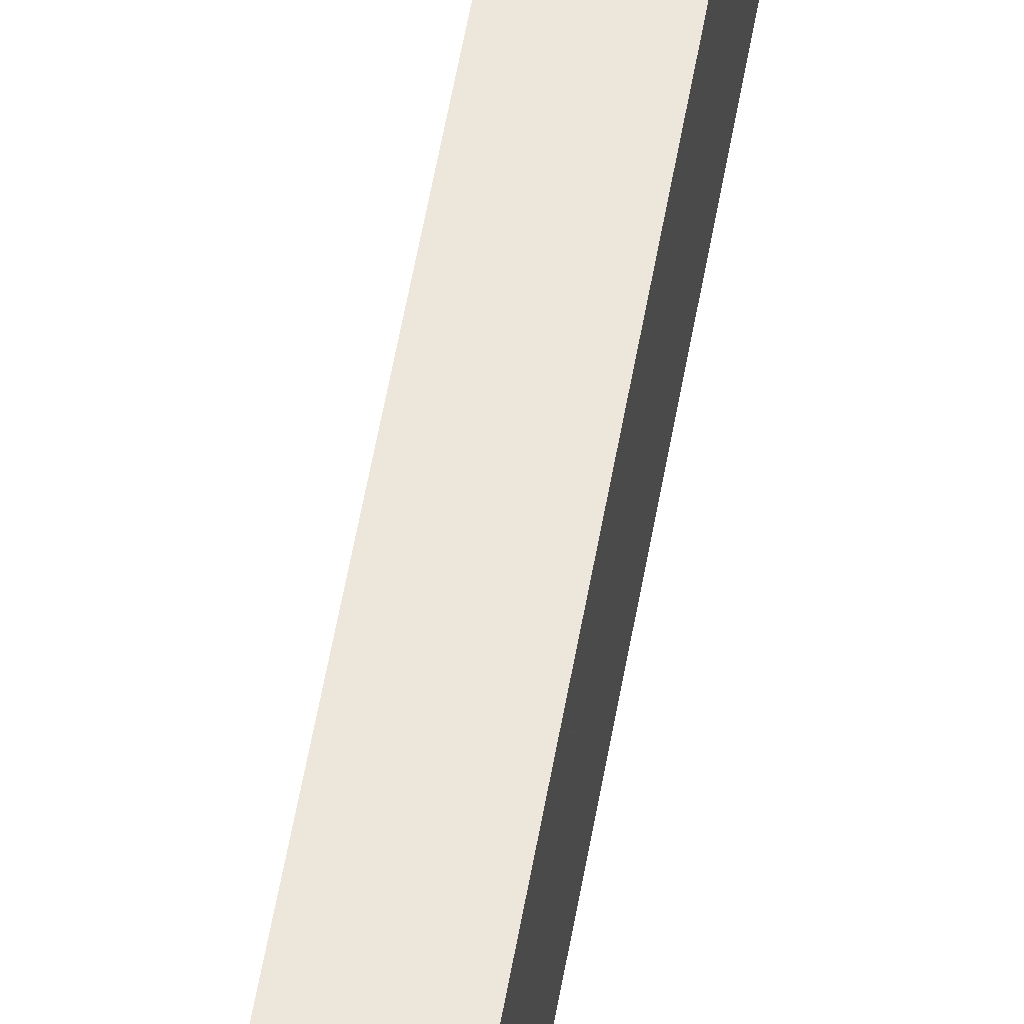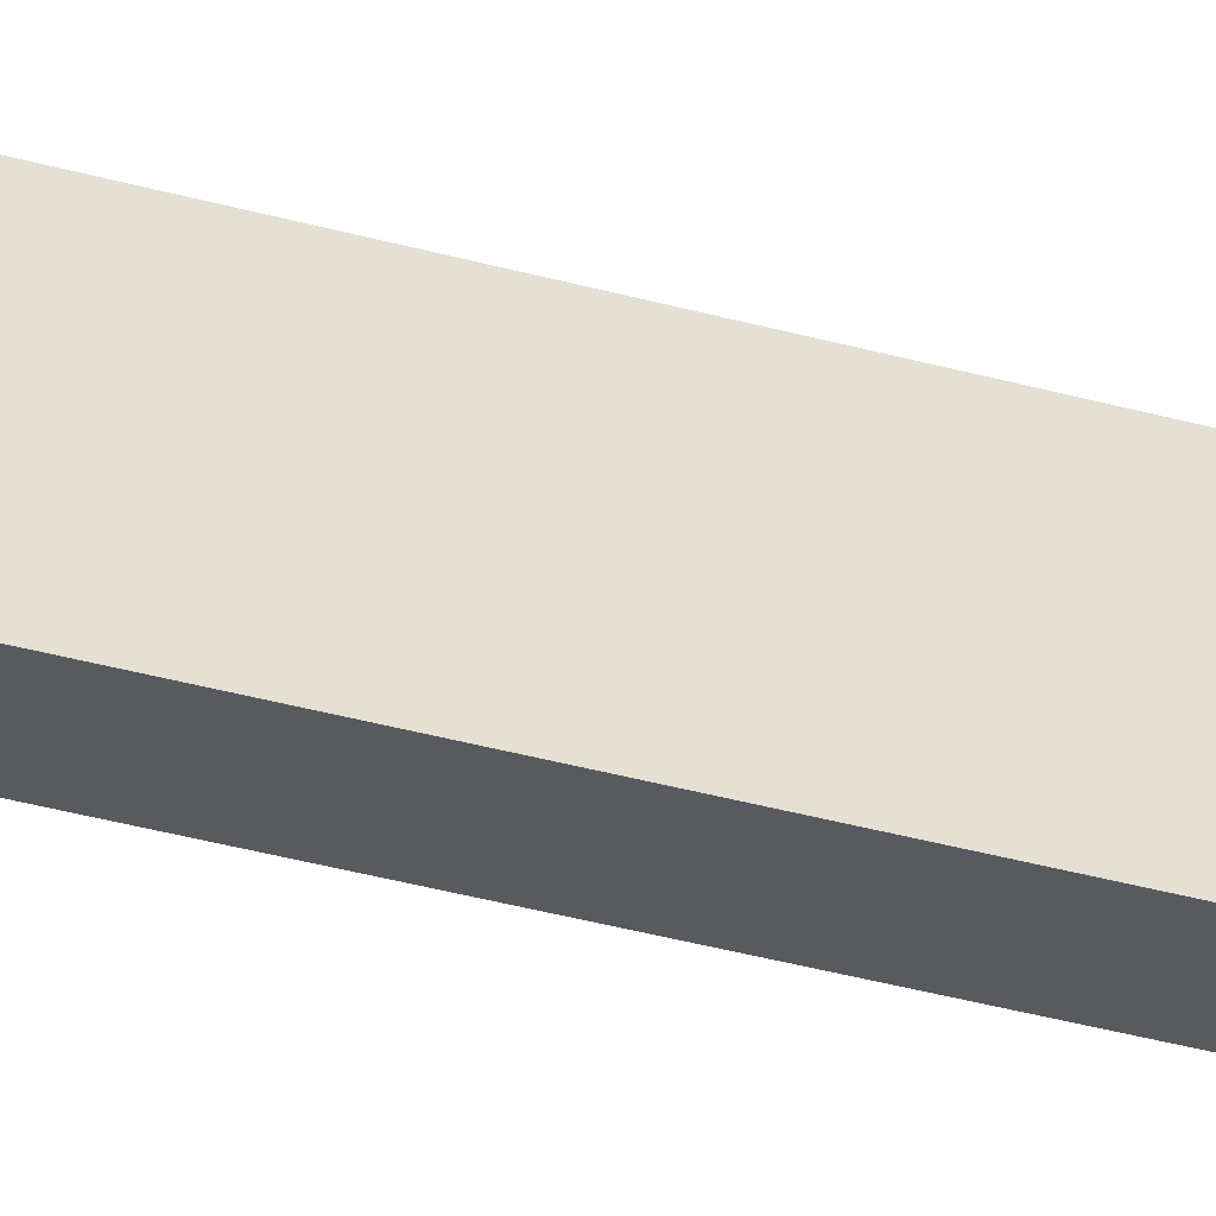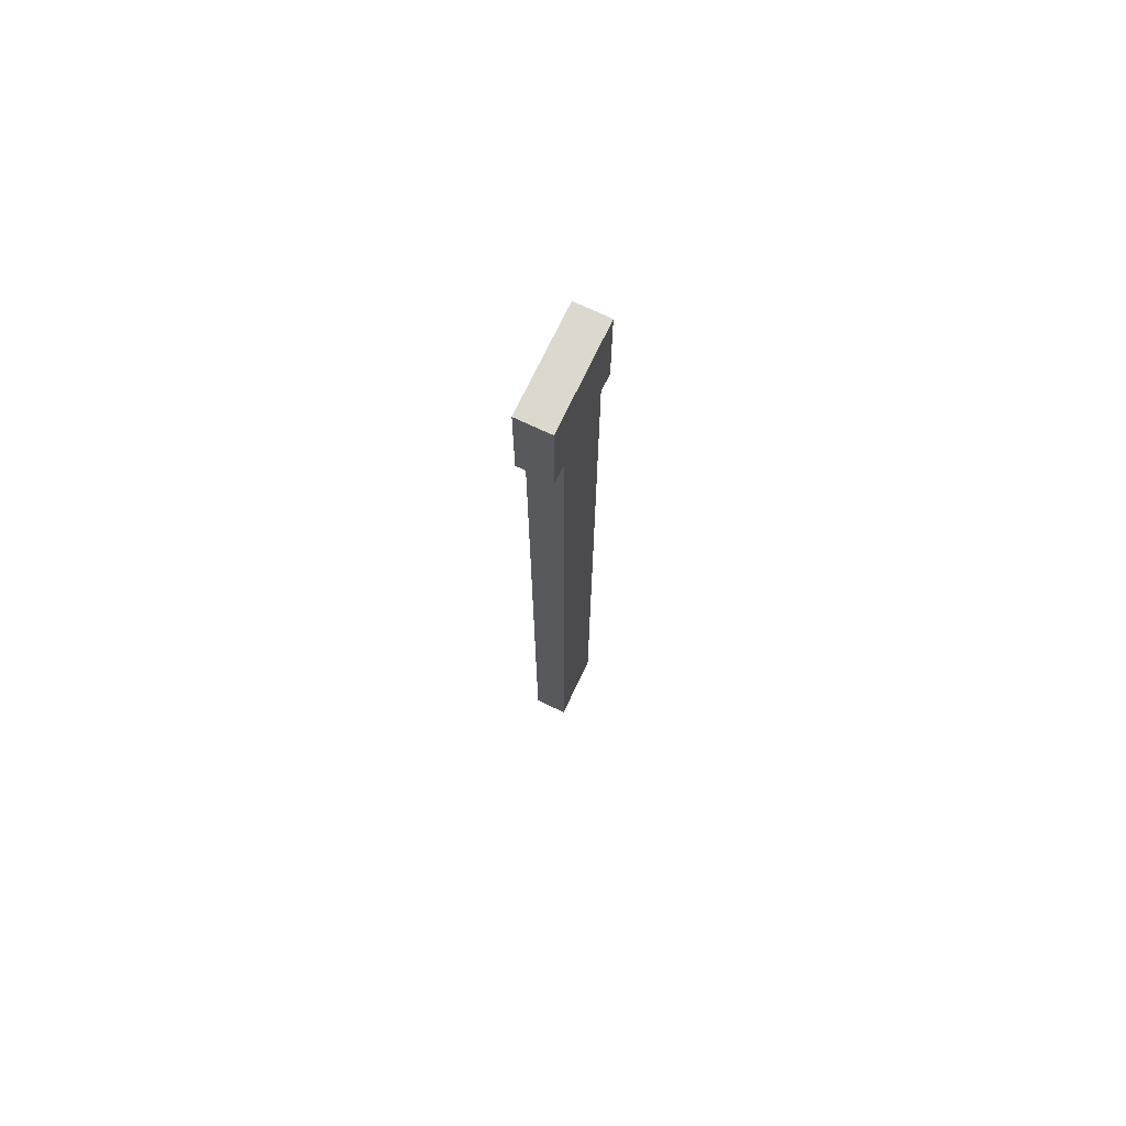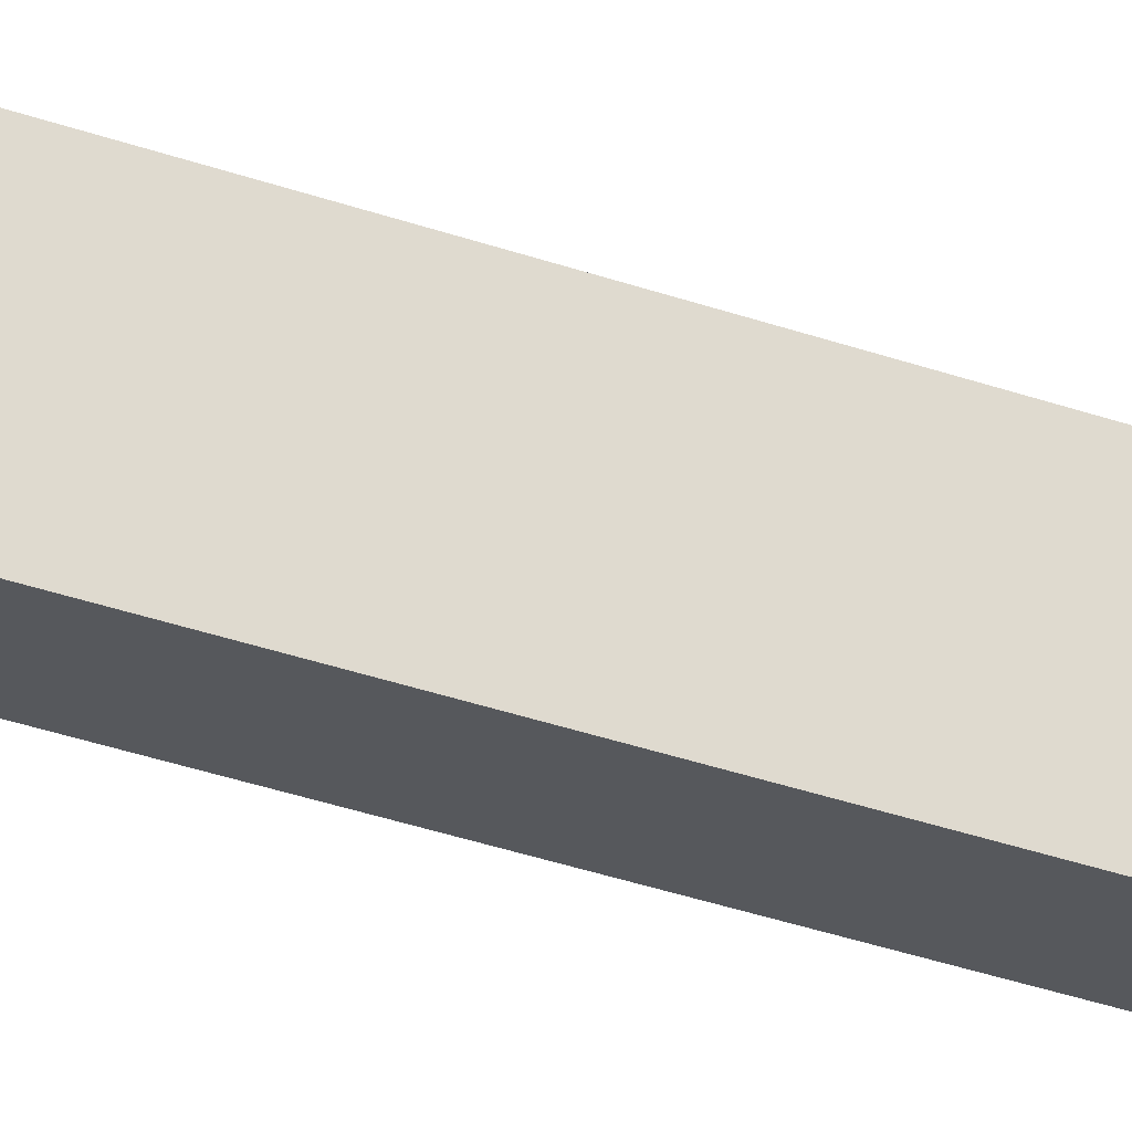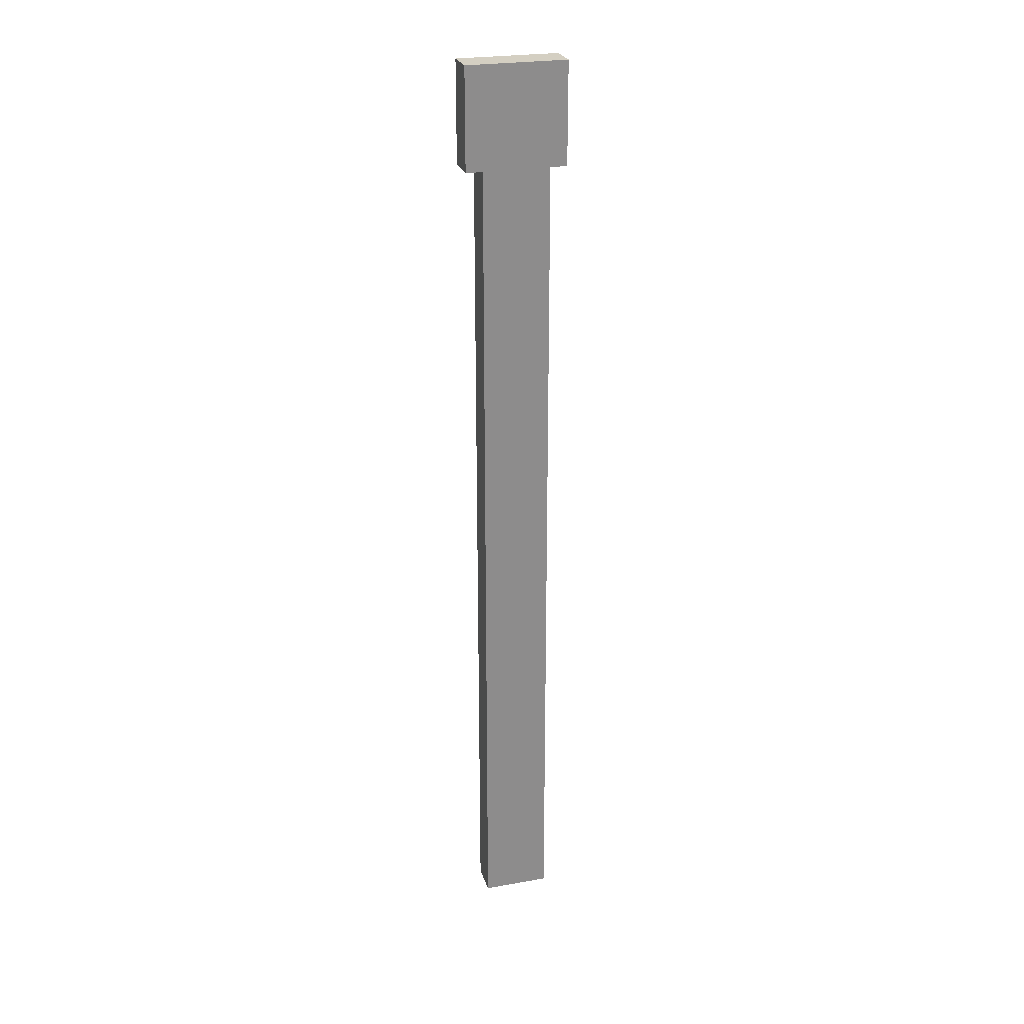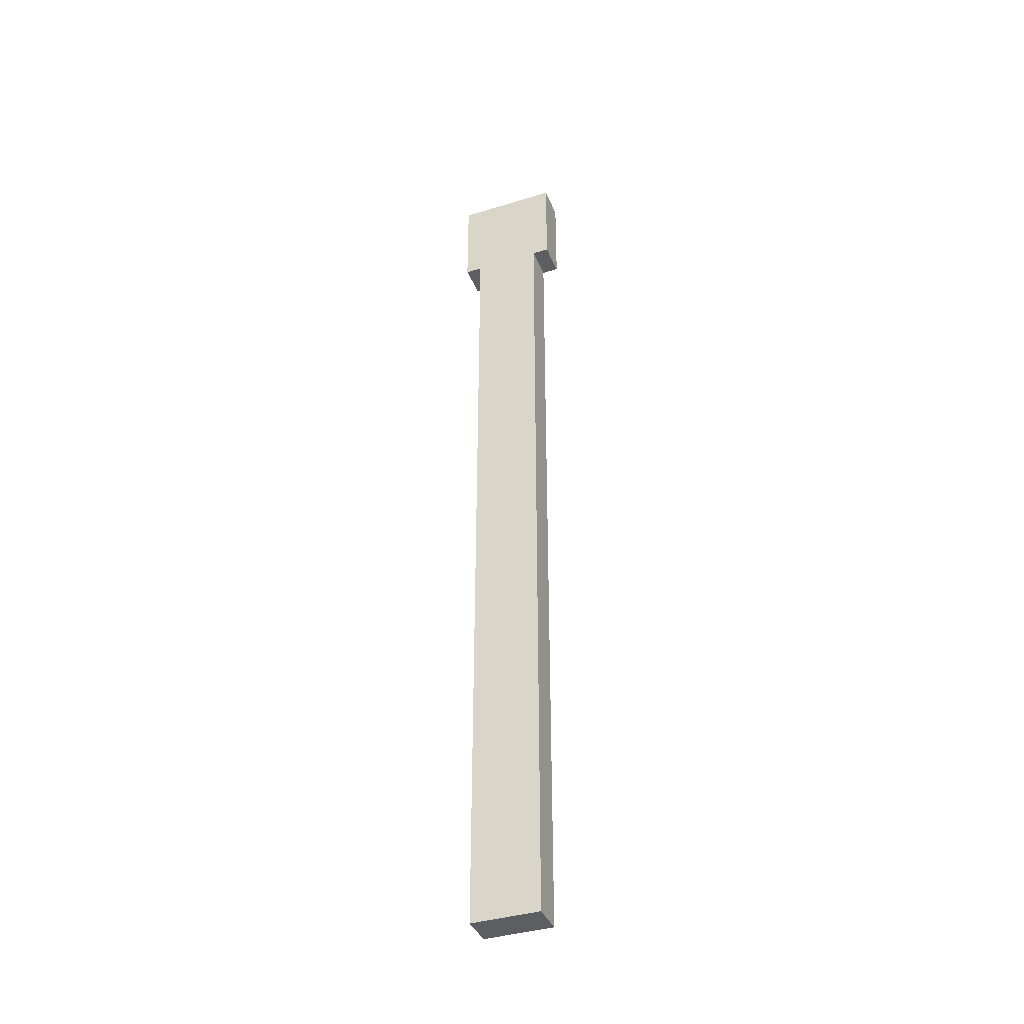
<metadata>
{"format":"obj","ext":"obj","renderer":"f3d","projection":"perspective","resolution":1024,"background":"white","views":[{"elev":54.1,"azim":-170.4,"up":"+Y"},{"elev":-30.8,"azim":67.0,"up":"+Y"},{"elev":72.5,"azim":25.4,"up":"+Z"},{"elev":-28.0,"azim":60.1,"up":"+Y"},{"elev":25.5,"azim":74.2,"up":"+Z"},{"elev":-39.1,"azim":111.0,"up":"+Z"}]}
</metadata>
<code>
o cube
v -1.188 0.1875 3.625
v -1.188 0.1875 3.25
v -1.188 -0.1875 3.625
v -1.188 -0.1875 3.25
v -1.312 0.1875 3.625
v -1.312 0.1875 3.25
v -1.312 -0.1875 3.625
v -1.312 -0.1875 3.25
v -1.188 0.125 3.25
v -1.313 0.125 3.25
v -1.188 -0.125 3.25
v -1.313 -0.125 3.25
v -1.188 0.125 0.125
v -1.312 0.125 0.125
v -1.188 -0.125 0.125
v -1.312 -0.125 0.125
v -1.188 0.125 1.688
v -1.313 0.125 1.688
v -1.188 -0.125 1.688
v -1.313 -0.125 1.688
v -1.188 0.125 1.688
v -1.313 0.125 1.688
v -1.188 -0.125 1.688
v -1.313 -0.125 1.688
f 4 2 1 3
f 7 5 6 8
f 1 2 6 5
f 4 3 7 8
f 3 1 5 7
f 8 6 2 4
f 11 9 10 12
f 16 14 13 15
f 19 17 18 20
f 13 14 18 17
f 16 15 19 20
f 15 13 17 19
f 20 18 14 16
f 24 22 21 23
f 21 22 10 9
f 24 23 11 12
f 23 21 9 11
f 12 10 22 24

</code>
